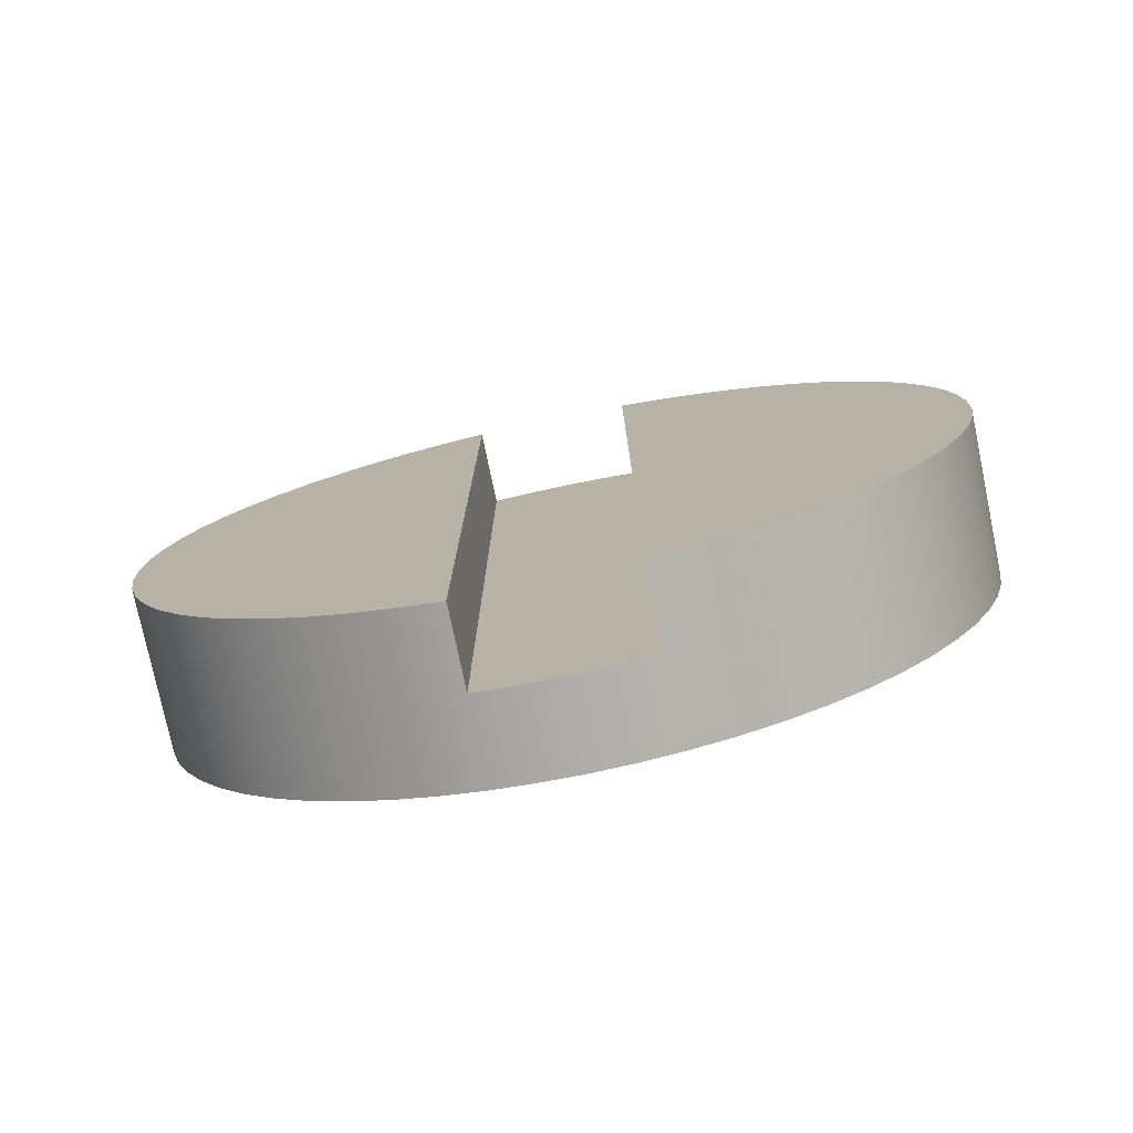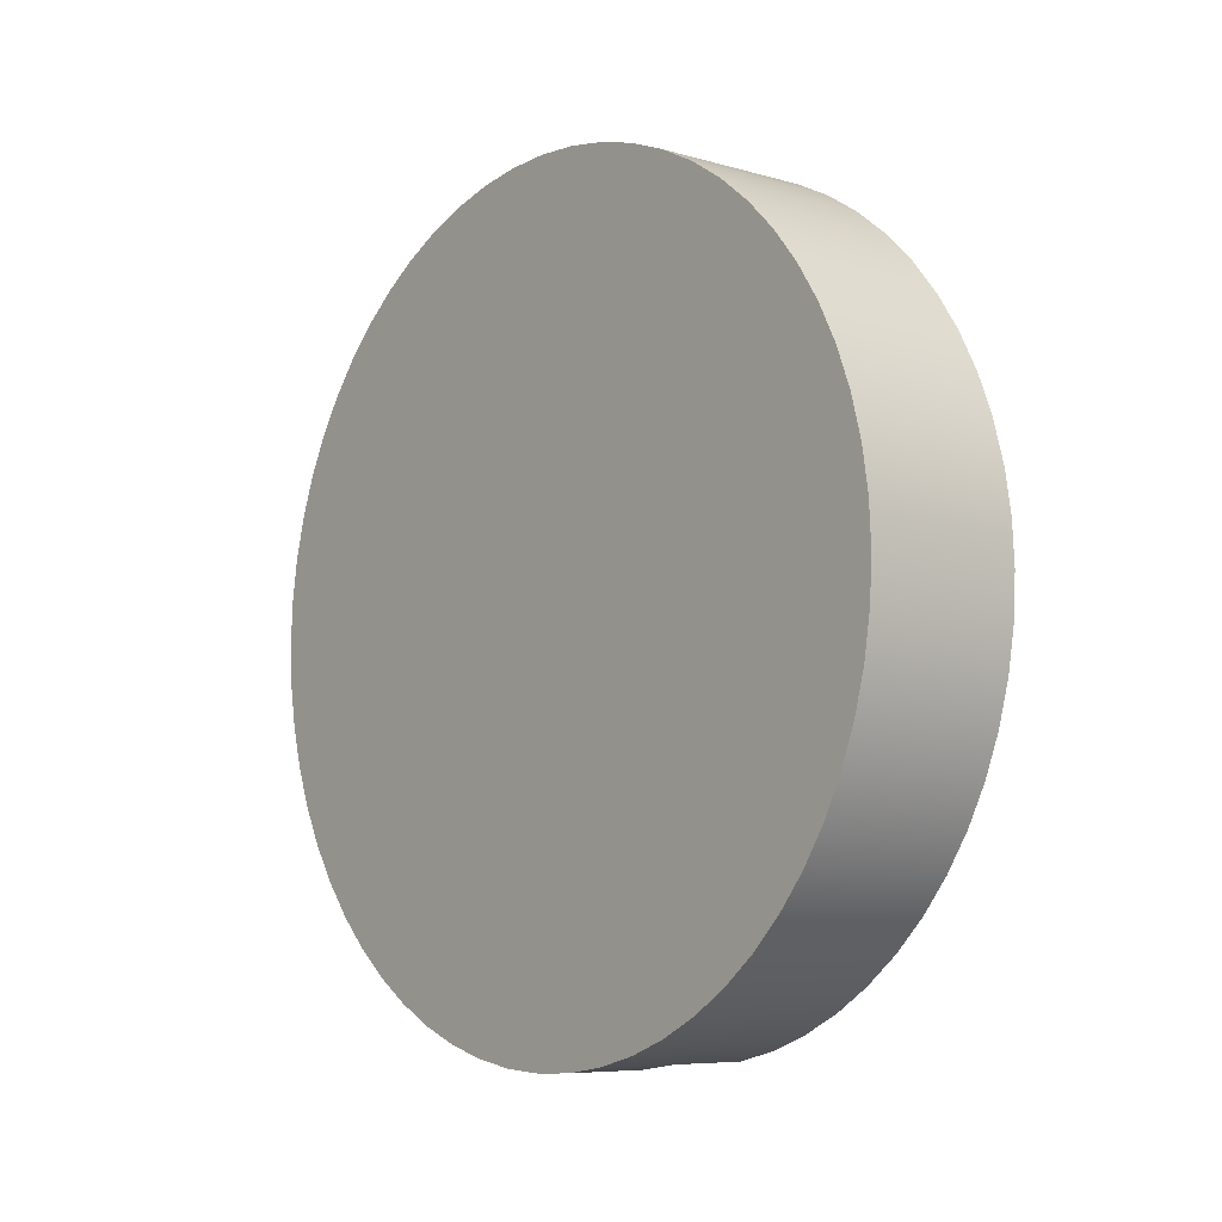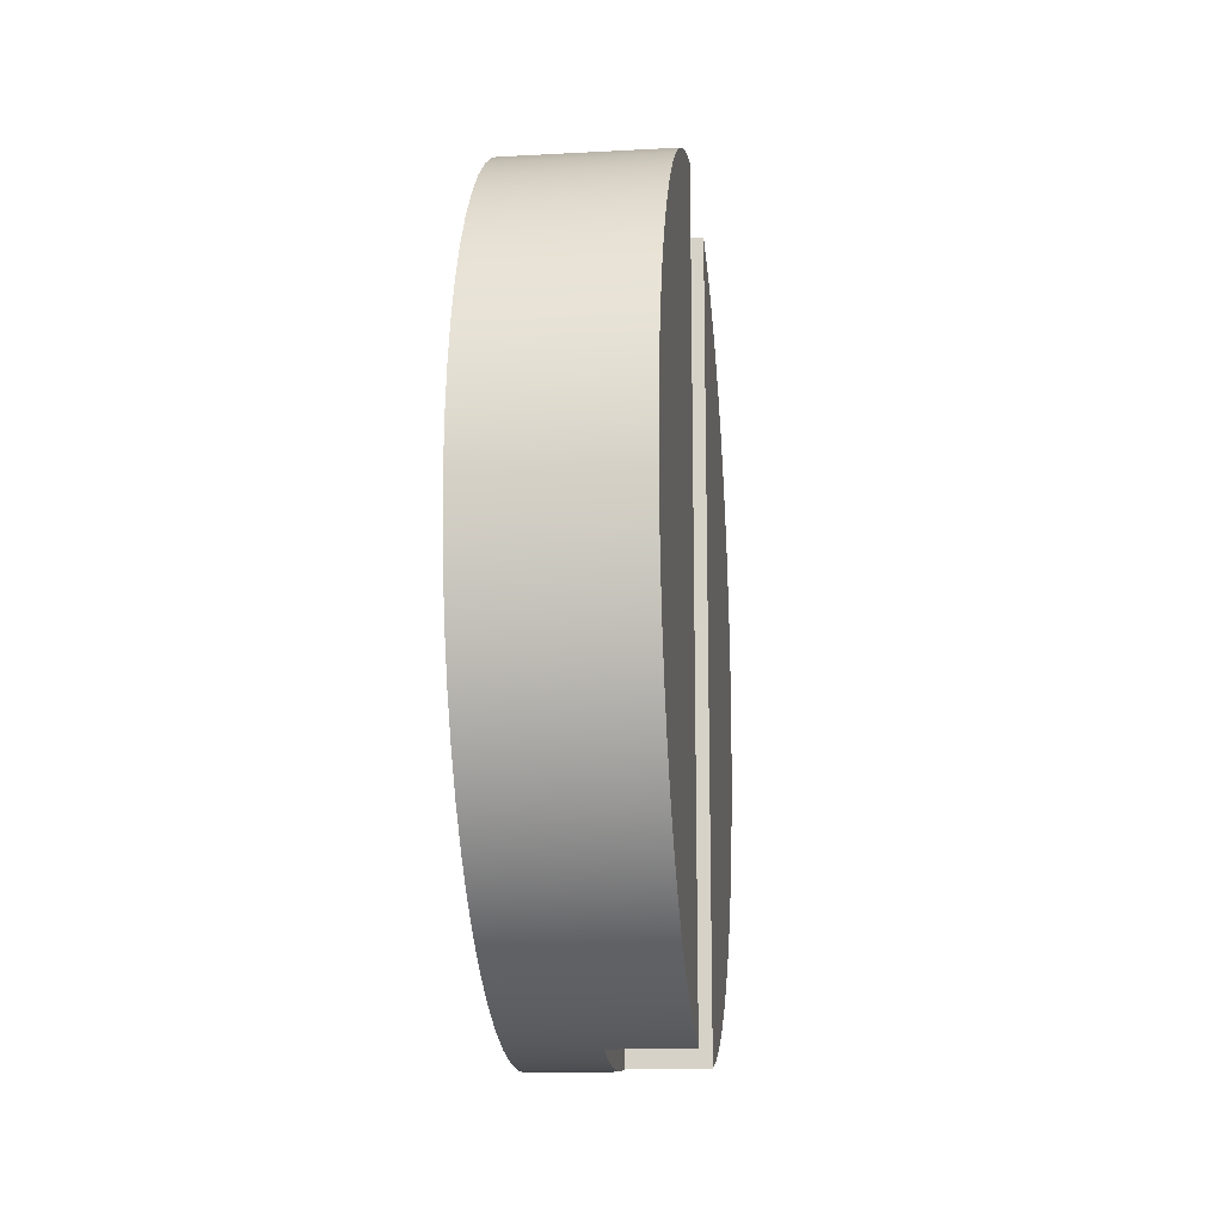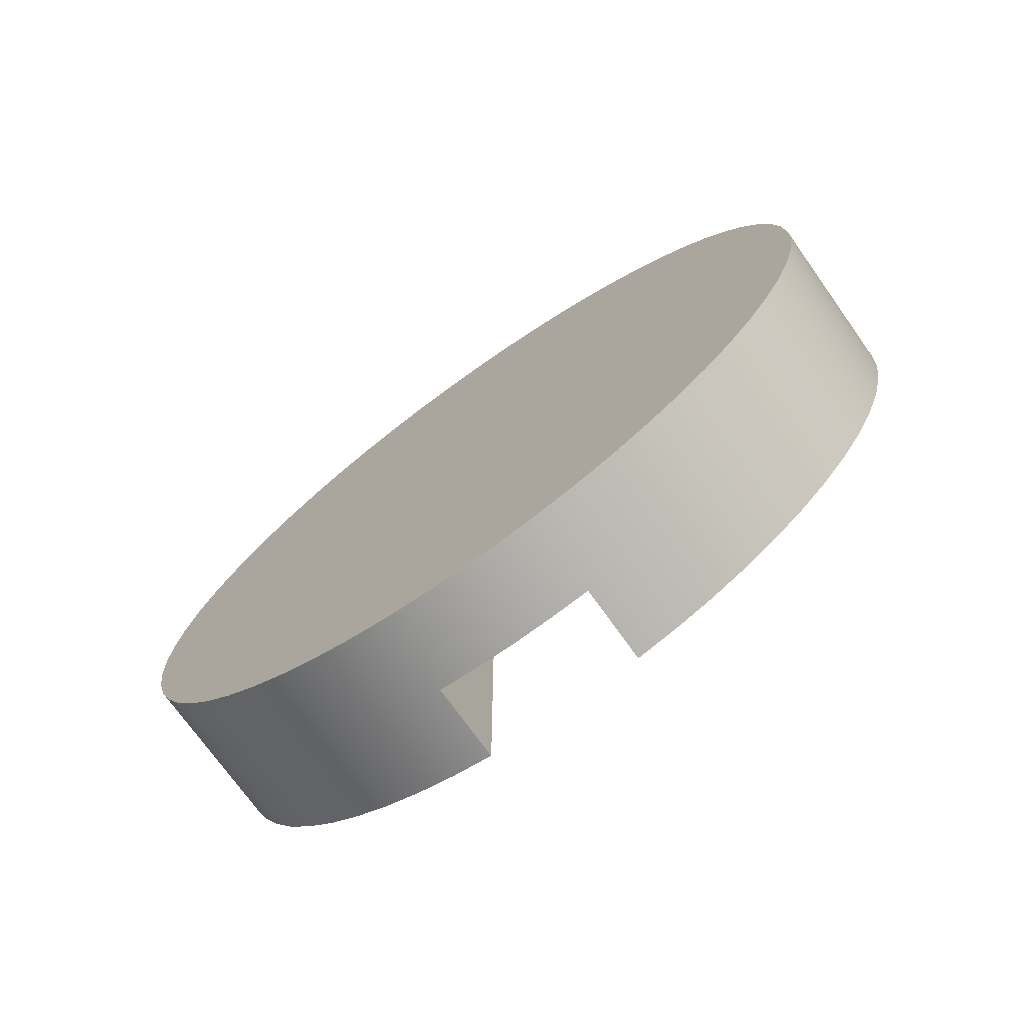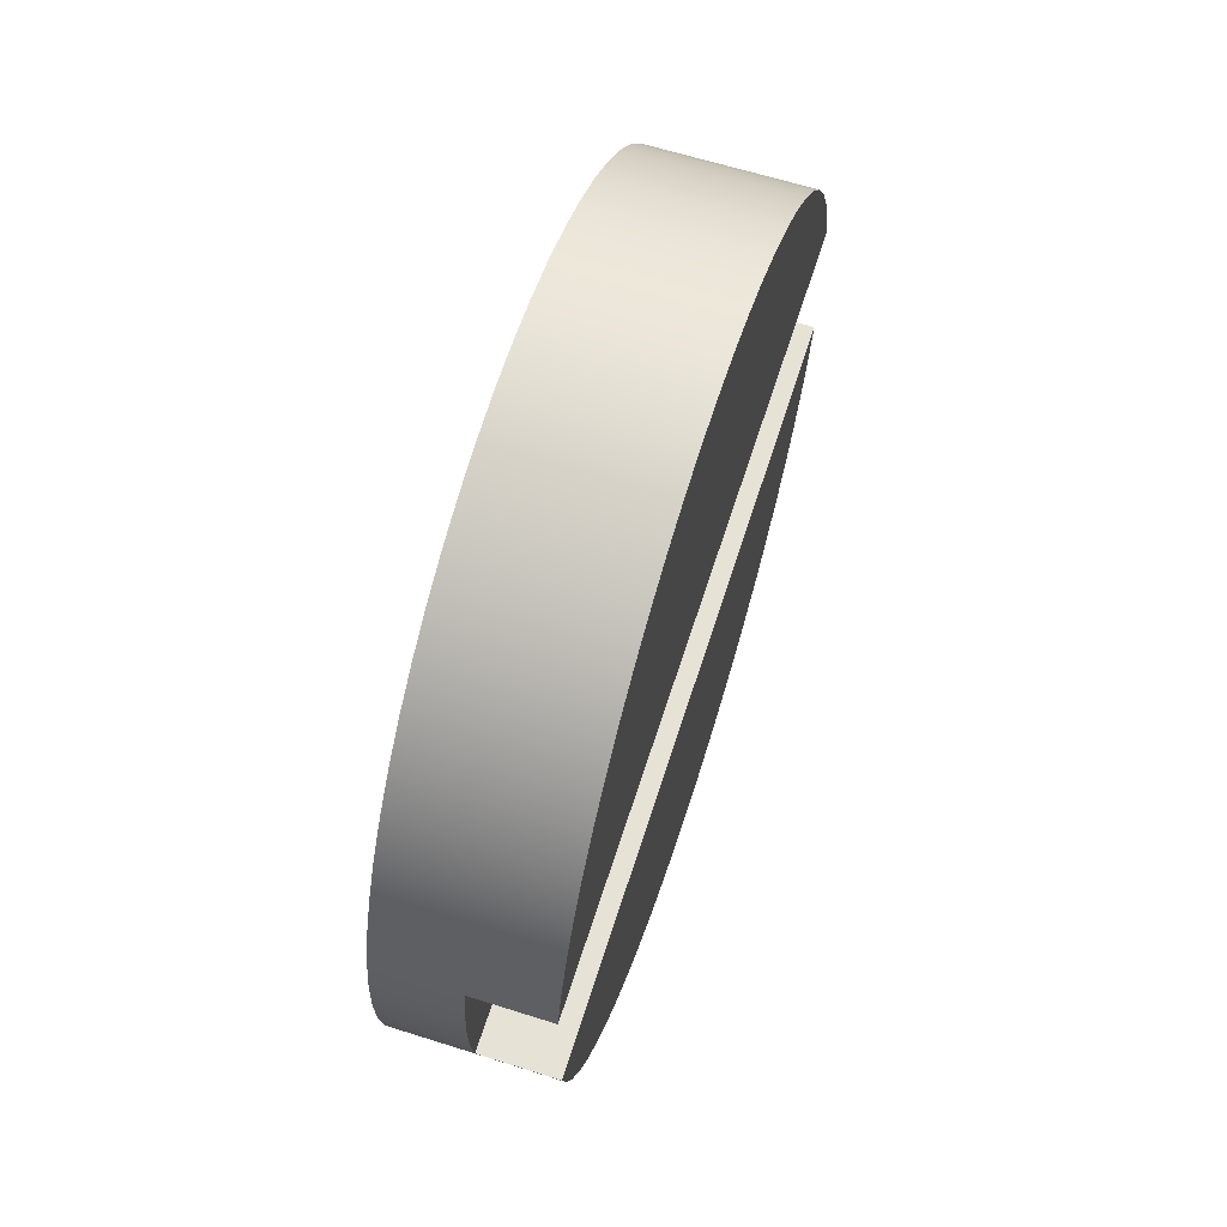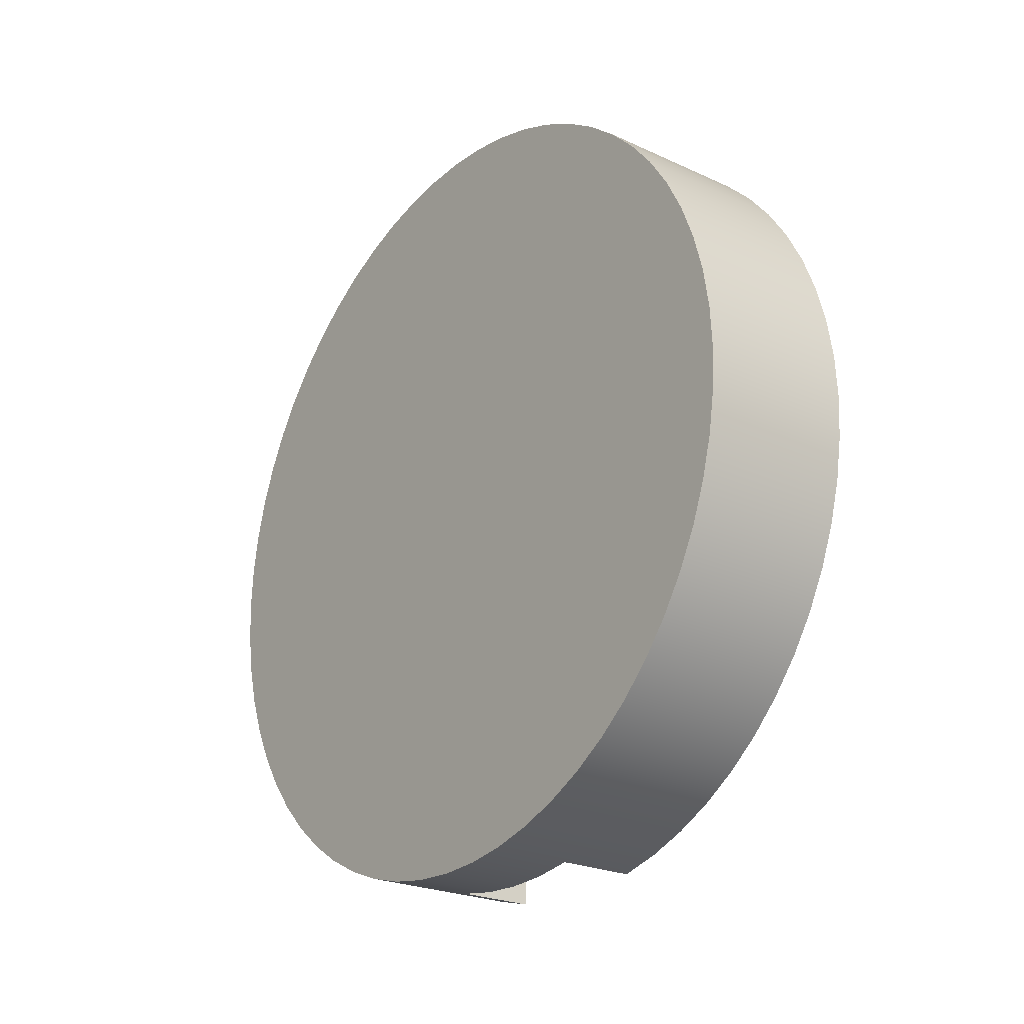
<metadata>
{"format":"obj","ext":"obj","renderer":"f3d","projection":"perspective","resolution":1024,"background":"white","views":[{"elev":-77.2,"azim":101.8,"up":"+Y"},{"elev":-7.2,"azim":-39.5,"up":"+Y"},{"elev":-16.2,"azim":6.4,"up":"+Y"},{"elev":-73.6,"azim":-54.5,"up":"+Y"},{"elev":63.7,"azim":17.7,"up":"+Z"},{"elev":-23.9,"azim":-37.4,"up":"+Y"}]}
</metadata>
<code>
v 0.1575 0.3883 -0.07874
v 0.08128 0.3883 -0.07874
v 0.08128 -0.3883 -0.07874
v 0.1575 -0.3883 -0.07874
v 0.08128 0.3883 0.07874
v 0.1575 0.3883 0.07874
v 0.1575 -0.3883 0.07874
v 0.08128 -0.3883 0.07874
v 0.08128 0.3883 -0.07874
v 0.08128 0.3943 -0.03957
v 0.08128 0.3962 -2.426e-17
v 0.08128 0.3943 0.03957
v 0.08128 0.3883 0.07874
v 0.08128 -0.3883 0.07874
v 0.08128 -0.3943 0.03957
v 0.08128 -0.3962 -2.426e-17
v 0.08128 -0.3943 -0.03957
v 0.08128 -0.3883 -0.07874
v 0.1575 -0.3883 0.07874
v 0.1575 0.3883 0.07874
v 0.1575 0.3779 0.1192
v 0.1575 0.3633 0.1583
v 0.1575 0.3446 0.1956
v 0.1575 0.3221 0.2308
v 0.1575 0.296 0.2634
v 0.1575 0.2666 0.2931
v 0.1575 0.2343 0.3196
v 0.1575 0.1994 0.3424
v 0.1575 0.1622 0.3615
v 0.1575 0.1233 0.3766
v 0.1575 0.08294 0.3875
v 0.1575 0.0417 0.394
v 0.1575 -4.853e-17 0.3962
v 0.1575 -0.0417 0.394
v 0.1575 -0.08294 0.3875
v 0.1575 -0.1233 0.3766
v 0.1575 -0.1622 0.3615
v 0.1575 -0.1994 0.3424
v 0.1575 -0.2343 0.3196
v 0.1575 -0.2666 0.2931
v 0.1575 -0.296 0.2634
v 0.1575 -0.3221 0.2308
v 0.1575 -0.3446 0.1956
v 0.1575 -0.3633 0.1583
v 0.1575 -0.3779 0.1192
v 0.1575 0.3883 -0.07874
v 0.1575 -0.3883 -0.07874
v 0.1575 -0.3779 -0.1192
v 0.1575 -0.3633 -0.1583
v 0.1575 -0.3446 -0.1956
v 0.1575 -0.3221 -0.2308
v 0.1575 -0.296 -0.2634
v 0.1575 -0.2666 -0.2931
v 0.1575 -0.2343 -0.3196
v 0.1575 -0.1994 -0.3424
v 0.1575 -0.1622 -0.3615
v 0.1575 -0.1233 -0.3766
v 0.1575 -0.08294 -0.3875
v 0.1575 -0.0417 -0.394
v 0.1575 0 -0.3962
v 0.1575 0.0417 -0.394
v 0.1575 0.08294 -0.3875
v 0.1575 0.1233 -0.3766
v 0.1575 0.1622 -0.3615
v 0.1575 0.1994 -0.3424
v 0.1575 0.2343 -0.3196
v 0.1575 0.2666 -0.2931
v 0.1575 0.296 -0.2634
v 0.1575 0.3221 -0.2308
v 0.1575 0.3446 -0.1956
v 0.1575 0.3633 -0.1583
v 0.1575 0.3779 -0.1192
v 0.08128 0.3883 -0.07874
v 0.1575 0.3883 -0.07874
v 0.1575 0.3779 -0.1192
v 0.1575 0.3633 -0.1583
v 0.1575 0.3446 -0.1956
v 0.1575 0.3221 -0.2308
v 0.1575 0.296 -0.2634
v 0.1575 0.2666 -0.2931
v 0.1575 0.2343 -0.3196
v 0.1575 0.1994 -0.3424
v 0.1575 0.1622 -0.3615
v 0.1575 0.1233 -0.3766
v 0.1575 0.08294 -0.3875
v 0.1575 0.0417 -0.394
v 0.1575 0 -0.3962
v 0.1575 -0.0417 -0.394
v 0.1575 -0.08294 -0.3875
v 0.1575 -0.1233 -0.3766
v 0.1575 -0.1622 -0.3615
v 0.1575 -0.1994 -0.3424
v 0.1575 -0.2343 -0.3196
v 0.1575 -0.2666 -0.2931
v 0.1575 -0.296 -0.2634
v 0.1575 -0.3221 -0.2308
v 0.1575 -0.3446 -0.1956
v 0.1575 -0.3633 -0.1583
v 0.1575 -0.3779 -0.1192
v 0.1575 -0.3883 -0.07874
v 0.08128 -0.3883 -0.07874
v 0.08128 -0.3943 -0.03957
v 0.08128 -0.3962 -2.426e-17
v 0.08128 -0.3943 0.03957
v 0.08128 -0.3883 0.07874
v 0.1575 -0.3883 0.07874
v 0.1575 -0.3779 0.1192
v 0.1575 -0.3633 0.1583
v 0.1575 -0.3446 0.1956
v 0.1575 -0.3221 0.2308
v 0.1575 -0.296 0.2634
v 0.1575 -0.2666 0.2931
v 0.1575 -0.2343 0.3196
v 0.1575 -0.1994 0.3424
v 0.1575 -0.1622 0.3615
v 0.1575 -0.1233 0.3766
v 0.1575 -0.08294 0.3875
v 0.1575 -0.0417 0.394
v 0.1575 -4.853e-17 0.3962
v 0.1575 0.0417 0.394
v 0.1575 0.08294 0.3875
v 0.1575 0.1233 0.3766
v 0.1575 0.1622 0.3615
v 0.1575 0.1994 0.3424
v 0.1575 0.2343 0.3196
v 0.1575 0.2666 0.2931
v 0.1575 0.296 0.2634
v 0.1575 0.3221 0.2308
v 0.1575 0.3446 0.1956
v 0.1575 0.3633 0.1583
v 0.1575 0.3779 0.1192
v 0.1575 0.3883 0.07874
v 0.08128 0.3883 0.07874
v 0.08128 0.3943 0.03957
v 0.08128 0.3962 -2.426e-17
v 0.08128 0.3943 -0.03957
v 0 -4.853e-17 0.3962
v 0 -0.04142 0.3941
v 0 -0.08238 0.3876
v 0 -0.1224 0.3768
v 0 -0.1612 0.362
v 0 -0.1981 0.3432
v 0 -0.2329 0.3206
v 0 -0.2651 0.2945
v 0 -0.2945 0.2651
v 0 -0.3206 0.2329
v 0 -0.3432 0.1981
v 0 -0.362 0.1612
v 0 -0.3768 0.1224
v 0 -0.3876 0.08238
v 0 -0.3941 0.04142
v 0 -0.3962 -2.426e-17
v 0 -0.3941 -0.04142
v 0 -0.3876 -0.08238
v 0 -0.3768 -0.1224
v 0 -0.362 -0.1612
v 0 -0.3432 -0.1981
v 0 -0.3206 -0.2329
v 0 -0.2945 -0.2651
v 0 -0.2651 -0.2945
v 0 -0.2329 -0.3206
v 0 -0.1981 -0.3432
v 0 -0.1612 -0.362
v 0 -0.1224 -0.3768
v 0 -0.08238 -0.3876
v 0 -0.04142 -0.3941
v 0 0 -0.3962
v 0 0.04142 -0.3941
v 0 0.08238 -0.3876
v 0 0.1224 -0.3768
v 0 0.1612 -0.362
v 0 0.1981 -0.3432
v 0 0.2329 -0.3206
v 0 0.2651 -0.2945
v 0 0.2945 -0.2651
v 0 0.3206 -0.2329
v 0 0.3432 -0.1981
v 0 0.362 -0.1612
v 0 0.3768 -0.1224
v 0 0.3876 -0.08238
v 0 0.3941 -0.04142
v 0 0.3962 -2.426e-17
v 0 0.3941 0.04142
v 0 0.3876 0.08238
v 0 0.3768 0.1224
v 0 0.362 0.1612
v 0 0.3432 0.1981
v 0 0.3206 0.2329
v 0 0.2945 0.2651
v 0 0.2651 0.2945
v 0 0.2329 0.3206
v 0 0.1981 0.3432
v 0 0.1612 0.362
v 0 0.1224 0.3768
v 0 0.08238 0.3876
v 0 0.04142 0.3941
v 0 -4.853e-17 0.3962
v 0.1575 -4.853e-17 0.3962
v 0 -4.853e-17 0.3962
v 0 0.04142 0.3941
v 0 0.08238 0.3876
v 0 0.1224 0.3768
v 0 0.1612 0.362
v 0 0.1981 0.3432
v 0 0.2329 0.3206
v 0 0.2651 0.2945
v 0 0.2945 0.2651
v 0 0.3206 0.2329
v 0 0.3432 0.1981
v 0 0.362 0.1612
v 0 0.3768 0.1224
v 0 0.3876 0.08238
v 0 0.3941 0.04142
v 0 0.3962 -2.426e-17
v 0 0.3941 -0.04142
v 0 0.3876 -0.08238
v 0 0.3768 -0.1224
v 0 0.362 -0.1612
v 0 0.3432 -0.1981
v 0 0.3206 -0.2329
v 0 0.2945 -0.2651
v 0 0.2651 -0.2945
v 0 0.2329 -0.3206
v 0 0.1981 -0.3432
v 0 0.1612 -0.362
v 0 0.1224 -0.3768
v 0 0.08238 -0.3876
v 0 0.04142 -0.3941
v 0 0 -0.3962
v 0 -0.04142 -0.3941
v 0 -0.08238 -0.3876
v 0 -0.1224 -0.3768
v 0 -0.1612 -0.362
v 0 -0.1981 -0.3432
v 0 -0.2329 -0.3206
v 0 -0.2651 -0.2945
v 0 -0.2945 -0.2651
v 0 -0.3206 -0.2329
v 0 -0.3432 -0.1981
v 0 -0.362 -0.1612
v 0 -0.3768 -0.1224
v 0 -0.3876 -0.08238
v 0 -0.3941 -0.04142
v 0 -0.3962 -2.426e-17
v 0 -0.3941 0.04142
v 0 -0.3876 0.08238
v 0 -0.3768 0.1224
v 0 -0.362 0.1612
v 0 -0.3432 0.1981
v 0 -0.3206 0.2329
v 0 -0.2945 0.2651
v 0 -0.2651 0.2945
v 0 -0.2329 0.3206
v 0 -0.1981 0.3432
v 0 -0.1612 0.362
v 0 -0.1224 0.3768
v 0 -0.08238 0.3876
v 0 -0.04142 0.3941
g c684397e-e2ae-11ea-ab8e-54bf646e7e1f
f 2 3 1
f 1 3 4
g c686838c-e2ae-11ea-80c7-54bf646e7e1f
f 6 7 5
f 5 7 8
g c6887f68-e2ae-11ea-b809-54bf646e7e1f
f 9 10 18
f 18 10 17
f 17 10 11
f 17 11 16
f 16 11 15
f 15 11 12
f 15 12 14
f 14 12 13
g c63de2e6-e2ae-11ea-9859-54bf646e7e1f
f 20 21 19
f 19 21 45
f 45 21 44
f 44 21 22
f 44 22 43
f 43 22 23
f 43 23 42
f 42 23 24
f 42 24 41
f 41 24 25
f 41 25 40
f 40 25 26
f 40 26 39
f 39 26 27
f 39 27 38
f 38 27 28
f 38 28 37
f 37 28 29
f 37 29 36
f 36 29 30
f 36 30 35
f 35 30 31
f 35 31 34
f 34 31 32
f 34 32 33
g c980d28d-ab3c-31e0-8b5f-92a0bbb820d0
f 46 47 72
f 72 47 48
f 72 48 71
f 71 48 49
f 71 49 70
f 70 49 50
f 70 50 69
f 69 50 51
f 69 51 68
f 68 51 67
f 67 51 66
f 66 51 65
f 65 51 64
f 64 51 63
f 63 51 62
f 62 51 61
f 61 51 60
f 60 51 59
f 59 51 58
f 58 51 57
f 57 51 56
f 56 51 52
f 56 52 55
f 55 52 54
f 54 52 53
g c63caa5e-e2ae-11ea-b395-54bf646e7e1f
f 74 180 73
f 73 180 181
f 73 181 136
f 136 181 182
f 136 182 135
f 135 182 134
f 134 182 183
f 134 183 133
f 133 183 184
f 133 184 132
f 132 184 131
f 131 184 185
f 131 185 130
f 130 185 186
f 130 186 129
f 129 186 187
f 129 187 128
f 128 187 188
f 128 188 127
f 127 188 189
f 127 189 126
f 126 189 190
f 126 190 125
f 125 190 191
f 125 191 124
f 124 191 192
f 124 192 123
f 123 192 193
f 123 193 122
f 122 193 194
f 122 194 121
f 121 194 195
f 121 195 120
f 120 195 196
f 120 196 119
f 119 196 197
f 198 137 138
f 74 75 180
f 180 75 179
f 179 75 76
f 179 76 178
f 178 76 77
f 178 77 177
f 177 77 78
f 177 78 176
f 176 78 79
f 176 79 175
f 175 79 80
f 175 80 174
f 174 80 81
f 174 81 173
f 173 81 82
f 173 82 172
f 172 82 83
f 172 83 171
f 171 83 84
f 171 84 170
f 170 84 85
f 170 85 169
f 169 85 86
f 169 86 168
f 168 86 87
f 168 87 167
f 167 87 166
f 166 87 88
f 166 88 165
f 165 88 89
f 165 89 164
f 164 89 90
f 164 90 163
f 163 90 91
f 163 91 162
f 162 91 92
f 162 92 161
f 161 92 93
f 161 93 160
f 160 93 94
f 160 94 159
f 159 94 95
f 159 95 158
f 158 95 96
f 158 96 157
f 157 96 97
f 157 97 156
f 156 97 98
f 156 98 155
f 155 98 99
f 155 99 154
f 154 99 100
f 154 100 101
f 154 101 153
f 153 101 102
f 153 102 152
f 152 102 103
f 152 103 104
f 152 104 151
f 151 104 105
f 151 105 150
f 150 105 106
f 150 106 107
f 150 107 149
f 149 107 108
f 149 108 148
f 148 108 109
f 148 109 147
f 147 109 110
f 147 110 146
f 146 110 111
f 146 111 145
f 145 111 112
f 145 112 144
f 144 112 113
f 144 113 143
f 143 113 114
f 143 114 142
f 142 114 115
f 142 115 141
f 141 115 116
f 141 116 140
f 140 116 117
f 140 117 139
f 139 117 118
f 139 118 138
f 138 118 198
g c63f1b58-e2ae-11ea-9ebc-54bf646e7e1f
f 200 228 199
f 199 228 229
f 199 229 258
f 258 229 230
f 258 230 257
f 257 230 231
f 257 231 256
f 256 231 232
f 256 232 255
f 255 232 233
f 255 233 254
f 254 233 234
f 254 234 253
f 253 234 235
f 253 235 252
f 252 235 236
f 252 236 251
f 251 236 237
f 251 237 250
f 250 237 238
f 250 238 249
f 249 238 239
f 249 239 248
f 248 239 240
f 248 240 247
f 247 240 241
f 247 241 246
f 246 241 242
f 246 242 245
f 245 242 243
f 245 243 244
f 228 200 227
f 227 200 201
f 227 201 226
f 226 201 202
f 226 202 225
f 225 202 203
f 225 203 224
f 224 203 204
f 224 204 223
f 223 204 205
f 223 205 222
f 222 205 206
f 222 206 221
f 221 206 207
f 221 207 220
f 220 207 208
f 220 208 219
f 219 208 209
f 219 209 218
f 218 209 210
f 218 210 217
f 217 210 211
f 217 211 216
f 216 211 212
f 216 212 215
f 215 212 213
f 215 213 214

</code>
